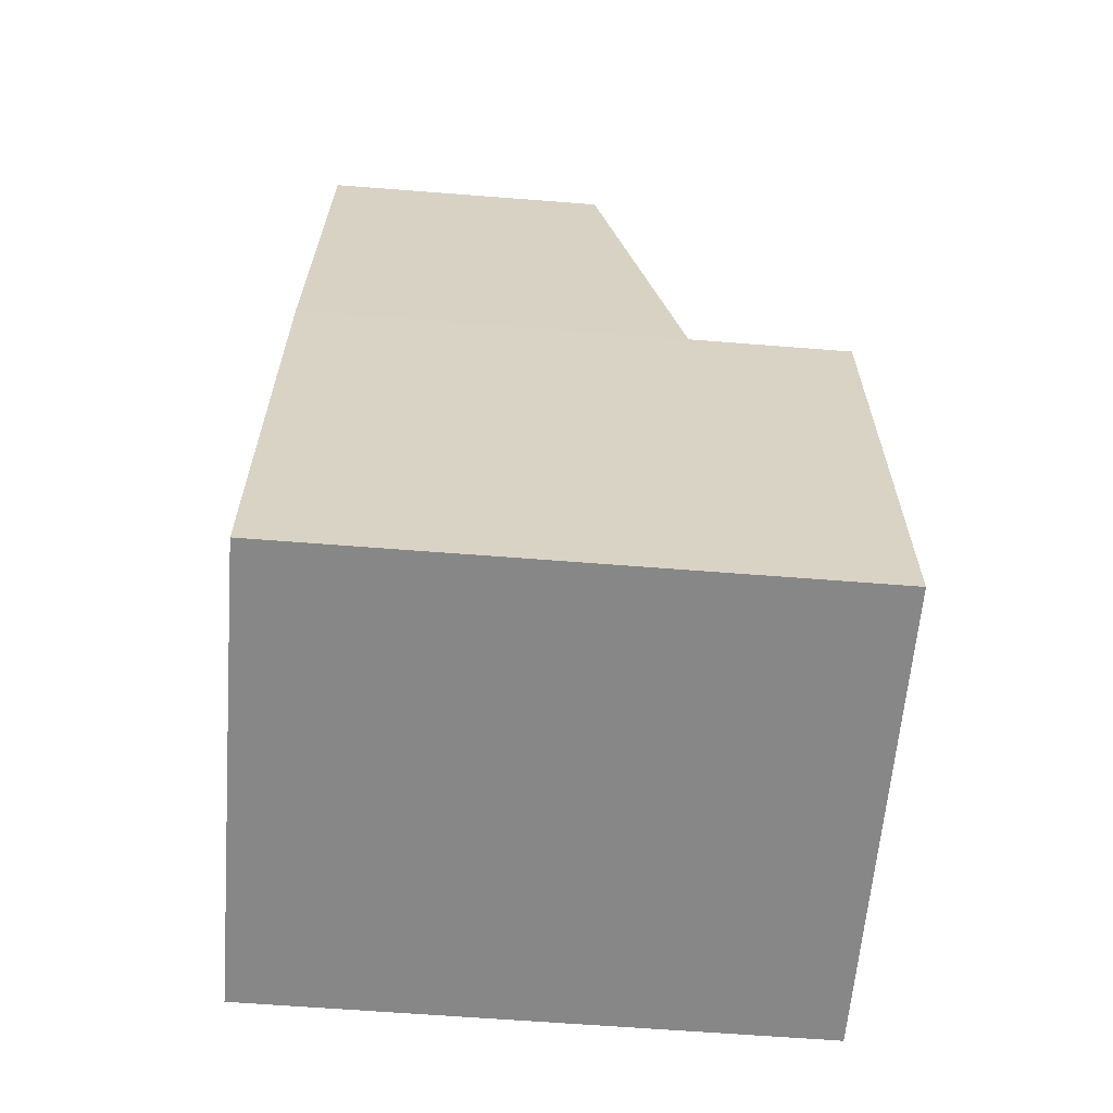
<metadata>
{"format":"obj","ext":"obj","renderer":"f3d","projection":"perspective","resolution":1024,"background":"white","views":[{"elev":-62.3,"azim":85.4,"up":"+Y"}]}
</metadata>
<code>
v -0.4782 -1.024 -0.1851
v 0.4852 -1.024 -0.1851
v 0.4852 -0.003555 -0.1851
v -0.4782 -0.003555 -0.1851
v -0.4782 -1.024 0.9632
v -0.4782 -0.006498 0.9636
v 0.4852 -0.006498 0.9636
v 0.4852 -1.024 0.9632
v 0.4852 -0.003556 0.1549
v -0.4782 -0.003556 0.1549
v 0.4756 0.8435 0.9532
v 0.4756 0.8464 0.3353
v -0.4686 0.8435 0.9532
v -0.4686 0.8464 0.3353
v 0.4503 0.02053 0.2004
v -0.4433 0.02053 0.2004
v -0.4355 0.794 0.3465
v 0.4426 0.794 0.3465
v 0.3272 0.09061 -0.02806
v 0.3183 0.0888 -0.02293
v 0.317 0.0888 -0.02806
v 0.3221 0.0888 -0.01918
v 0.3272 0.0888 -0.0178
v 0.3323 0.0888 -0.01918
v 0.3361 0.0888 -0.02293
v 0.3375 0.0888 -0.02806
v 0.3361 0.0888 -0.03319
v 0.3323 0.0888 -0.03695
v 0.3272 0.0888 -0.03833
v 0.3221 0.0888 -0.03695
v 0.3183 0.0888 -0.03319
v 0.3105 0.08359 -0.01842
v 0.3079 0.08359 -0.02806
v 0.3176 0.08359 -0.01136
v 0.3272 0.08359 -0.008781
v 0.3369 0.08359 -0.01136
v 0.3439 0.08359 -0.01842
v 0.3465 0.08359 -0.02806
v 0.3439 0.08359 -0.03771
v 0.3369 0.08359 -0.04476
v 0.3272 0.08359 -0.04735
v 0.3176 0.08359 -0.04476
v 0.3105 0.08359 -0.03771
v 0.3047 0.07561 -0.01507
v 0.3012 0.07561 -0.02806
v 0.3142 0.07561 -0.005565
v 0.3272 0.07561 -0.002084
v 0.3402 0.07561 -0.005565
v 0.3497 0.07561 -0.01507
v 0.3532 0.07561 -0.02806
v 0.3497 0.07561 -0.04106
v 0.3402 0.07561 -0.05056
v 0.3272 0.07561 -0.05405
v 0.3142 0.07561 -0.05056
v 0.3047 0.07561 -0.04106
v 0.3016 0.06582 -0.01329
v 0.2977 0.06582 -0.02806
v 0.3124 0.06582 -0.002479
v 0.3272 0.06582 0.001479
v 0.342 0.06582 -0.002479
v 0.3528 0.06582 -0.01329
v 0.3568 0.06582 -0.02806
v 0.3528 0.06582 -0.04284
v 0.342 0.06582 -0.05365
v 0.3272 0.06582 -0.05761
v 0.3124 0.06582 -0.05365
v 0.3016 0.06582 -0.04284
v 0.3016 0.0554 -0.01329
v 0.2977 0.0554 -0.02806
v 0.3124 0.0554 -0.002479
v 0.3272 0.0554 0.001479
v 0.342 0.0554 -0.002479
v 0.3528 0.0554 -0.01329
v 0.3568 0.0554 -0.02806
v 0.3528 0.0554 -0.04284
v 0.342 0.0554 -0.05365
v 0.3272 0.0554 -0.05761
v 0.3124 0.0554 -0.05365
v 0.3016 0.0554 -0.04284
v 0.3047 0.04561 -0.01507
v 0.3012 0.04561 -0.02806
v 0.3142 0.04561 -0.005565
v 0.3272 0.04561 -0.002084
v 0.3402 0.04561 -0.005565
v 0.3497 0.04561 -0.01507
v 0.3532 0.04561 -0.02806
v 0.3497 0.04561 -0.04106
v 0.3402 0.04561 -0.05056
v 0.3272 0.04561 -0.05405
v 0.3142 0.04561 -0.05056
v 0.3047 0.04561 -0.04106
v 0.3105 0.03763 -0.01842
v 0.3079 0.03763 -0.02806
v 0.3176 0.03763 -0.01136
v 0.3272 0.03763 -0.008781
v 0.3369 0.03763 -0.01136
v 0.3439 0.03763 -0.01842
v 0.3465 0.03763 -0.02806
v 0.3439 0.03763 -0.03771
v 0.3369 0.03763 -0.04476
v 0.3272 0.03763 -0.04735
v 0.3176 0.03763 -0.04476
v 0.3105 0.03763 -0.03771
v 0.3183 0.03242 -0.02293
v 0.317 0.03242 -0.02806
v 0.3221 0.03242 -0.01918
v 0.3272 0.03242 -0.0178
v 0.3323 0.03242 -0.01918
v 0.3361 0.03242 -0.02293
v 0.3375 0.03242 -0.02806
v 0.3361 0.03242 -0.03319
v 0.3323 0.03242 -0.03695
v 0.3272 0.03242 -0.03833
v 0.3221 0.03242 -0.03695
v 0.3183 0.03242 -0.0332
v 0.3272 0.03061 -0.02806
v 0.3277 0.04061 -0.01852
v 0.3327 0.04061 -0.01986
v 0.3327 -0.01939 -0.01986
v 0.3277 -0.01939 -0.01852
v 0.3363 0.04061 -0.02352
v 0.3363 -0.01939 -0.02352
v 0.3377 0.04061 -0.02852
v 0.3377 -0.01939 -0.02852
v 0.3363 0.04061 -0.03352
v 0.3363 -0.01939 -0.03352
v 0.3327 0.04061 -0.03718
v 0.3327 -0.01939 -0.03718
v 0.3277 0.04061 -0.03852
v 0.3277 -0.01939 -0.03852
v 0.3227 0.04061 -0.03718
v 0.3227 -0.01939 -0.03718
v 0.319 0.04061 -0.03352
v 0.319 -0.01939 -0.03352
v 0.3177 0.04061 -0.02852
v 0.3177 -0.01939 -0.02852
v 0.319 0.04061 -0.02352
v 0.319 -0.01939 -0.02352
v 0.3227 0.04061 -0.01986
v 0.3227 -0.01939 -0.01986
v 0.2027 0.001861 -0.007609
v 0.2152 0.001861 -0.01096
v 0.2152 -0.01064 -0.01096
v 0.2027 -0.01064 -0.007609
v 0.2243 0.001861 -0.02011
v 0.2243 -0.01064 -0.02011
v 0.2277 0.001861 -0.03261
v 0.2277 -0.01064 -0.03261
v 0.2243 0.001861 -0.04511
v 0.2243 -0.01064 -0.04511
v 0.2152 0.001861 -0.05426
v 0.2152 -0.01064 -0.05426
v 0.2027 0.001861 -0.05761
v 0.2027 -0.01064 -0.05761
v 0.1902 0.001861 -0.05426
v 0.1902 -0.01064 -0.05426
v 0.181 0.001861 -0.04511
v 0.181 -0.01064 -0.04511
v 0.1777 0.001861 -0.03261
v 0.1777 -0.01064 -0.03261
v 0.181 0.001861 -0.02011
v 0.181 -0.01064 -0.02011
v 0.1902 0.001861 -0.01096
v 0.1902 -0.01064 -0.01096
v 0.1527 0.001861 0.05239
v 0.1652 0.001861 0.04904
v 0.1652 -0.01064 0.04904
v 0.1527 -0.01064 0.05239
v 0.1743 0.001861 0.03989
v 0.1743 -0.01064 0.03989
v 0.1777 0.001861 0.02739
v 0.1777 -0.01064 0.02739
v 0.1743 0.001861 0.01489
v 0.1743 -0.01064 0.01489
v 0.1652 0.001861 0.005741
v 0.1652 -0.01064 0.005741
v 0.1527 0.001861 0.002391
v 0.1527 -0.01064 0.002391
v 0.1402 0.001861 0.005741
v 0.1402 -0.01064 0.005741
v 0.131 0.001861 0.01489
v 0.131 -0.01064 0.01489
v 0.1277 0.001861 0.02739
v 0.1277 -0.01064 0.02739
v 0.131 0.001861 0.03989
v 0.131 -0.01064 0.03989
v 0.1402 0.001861 0.04904
v 0.1402 -0.01064 0.04904
v 0.09267 0.001861 0.002391
v 0.1052 0.001861 -0.0009582
v 0.1052 -0.01064 -0.0009582
v 0.09267 -0.01064 0.002391
v 0.1143 0.001861 -0.01011
v 0.1143 -0.01064 -0.01011
v 0.1177 0.001861 -0.02261
v 0.1177 -0.01064 -0.02261
v 0.1143 0.001861 -0.03511
v 0.1143 -0.01064 -0.03511
v 0.1052 0.001861 -0.04426
v 0.1052 -0.01064 -0.04426
v 0.09267 0.001861 -0.04761
v 0.09267 -0.01064 -0.04761
v 0.08017 0.001861 -0.04426
v 0.08017 -0.01064 -0.04426
v 0.07102 0.001861 -0.03511
v 0.07102 -0.01064 -0.03511
v 0.06767 0.001861 -0.02261
v 0.06767 -0.01064 -0.02261
v 0.07102 0.001861 -0.01011
v 0.07102 -0.01064 -0.01011
v 0.08017 0.001861 -0.0009582
v 0.08017 -0.01064 -0.0009582
v 0.1427 0.001861 -0.05761
v 0.1552 0.001861 -0.06096
v 0.1552 -0.01064 -0.06096
v 0.1427 -0.01064 -0.05761
v 0.1643 0.001861 -0.07011
v 0.1643 -0.01064 -0.07011
v 0.1677 0.001861 -0.08261
v 0.1677 -0.01064 -0.08261
v 0.1643 0.001861 -0.09511
v 0.1643 -0.01064 -0.09511
v 0.1552 0.001861 -0.1043
v 0.1552 -0.01064 -0.1043
v 0.1427 0.001861 -0.1076
v 0.1427 -0.01064 -0.1076
v 0.1302 0.001861 -0.1043
v 0.1302 -0.01064 -0.1043
v 0.121 0.001861 -0.09511
v 0.121 -0.01064 -0.09511
v 0.1177 0.001861 -0.08261
v 0.1177 -0.01064 -0.08261
v 0.121 0.001861 -0.07011
v 0.121 -0.01064 -0.07011
v 0.1302 0.001861 -0.06096
v 0.1302 -0.01064 -0.06096
v 0.3277 -0.001056 0.02239
v 0.3527 -0.001056 0.01569
v 0.3527 -0.01772 0.01569
v 0.3277 -0.01772 0.02239
v 0.371 -0.001055 -0.002609
v 0.371 -0.01772 -0.002609
v 0.3777 -0.001055 -0.02761
v 0.3777 -0.01772 -0.02761
v 0.371 -0.001055 -0.05261
v 0.371 -0.01772 -0.05261
v 0.3527 -0.001055 -0.07091
v 0.3527 -0.01772 -0.07091
v 0.3277 -0.001055 -0.07761
v 0.3277 -0.01772 -0.07761
v 0.3027 -0.001055 -0.07091
v 0.3027 -0.01772 -0.07091
v 0.2844 -0.001055 -0.05261
v 0.2844 -0.01772 -0.05261
v 0.2777 -0.001055 -0.02761
v 0.2777 -0.01772 -0.02761
v 0.2844 -0.001055 -0.002609
v 0.2844 -0.01772 -0.002609
v 0.3027 -0.001056 0.01569
v 0.3027 -0.01772 0.01569
v -0.1228 0.09061 -0.02806
v -0.1317 0.0888 -0.02293
v -0.133 0.0888 -0.02806
v -0.1279 0.0888 -0.01918
v -0.1228 0.0888 -0.0178
v -0.1177 0.0888 -0.01918
v -0.1139 0.0888 -0.02293
v -0.1125 0.0888 -0.02806
v -0.1139 0.0888 -0.03319
v -0.1177 0.0888 -0.03695
v -0.1228 0.0888 -0.03833
v -0.1279 0.0888 -0.03695
v -0.1317 0.0888 -0.03319
v -0.1395 0.08359 -0.01842
v -0.1421 0.08359 -0.02806
v -0.1324 0.08359 -0.01136
v -0.1228 0.08359 -0.008781
v -0.1131 0.08359 -0.01136
v -0.1061 0.08359 -0.01842
v -0.1035 0.08359 -0.02806
v -0.1061 0.08359 -0.03771
v -0.1131 0.08359 -0.04476
v -0.1228 0.08359 -0.04735
v -0.1324 0.08359 -0.04476
v -0.1395 0.08359 -0.03771
v -0.1453 0.07561 -0.01507
v -0.1488 0.07561 -0.02806
v -0.1358 0.07561 -0.005565
v -0.1228 0.07561 -0.002084
v -0.1098 0.07561 -0.005565
v -0.1003 0.07561 -0.01507
v -0.0968 0.07561 -0.02806
v -0.1003 0.07561 -0.04106
v -0.1098 0.07561 -0.05056
v -0.1228 0.07561 -0.05405
v -0.1358 0.07561 -0.05056
v -0.1453 0.07561 -0.04106
v -0.1484 0.06582 -0.01329
v -0.1523 0.06582 -0.02806
v -0.1376 0.06582 -0.002479
v -0.1228 0.06582 0.001479
v -0.108 0.06582 -0.002479
v -0.0972 0.06582 -0.01329
v -0.09324 0.06582 -0.02806
v -0.0972 0.06582 -0.04284
v -0.108 0.06582 -0.05365
v -0.1228 0.06582 -0.05761
v -0.1376 0.06582 -0.05365
v -0.1484 0.06582 -0.04284
v -0.1484 0.0554 -0.01329
v -0.1523 0.0554 -0.02806
v -0.1376 0.0554 -0.002479
v -0.1228 0.0554 0.001479
v -0.108 0.0554 -0.002479
v -0.0972 0.0554 -0.01329
v -0.09324 0.0554 -0.02806
v -0.0972 0.0554 -0.04284
v -0.108 0.0554 -0.05365
v -0.1228 0.0554 -0.05761
v -0.1376 0.0554 -0.05365
v -0.1484 0.0554 -0.04284
v -0.1453 0.04561 -0.01507
v -0.1488 0.04561 -0.02806
v -0.1358 0.04561 -0.005565
v -0.1228 0.04561 -0.002084
v -0.1098 0.04561 -0.005565
v -0.1003 0.04561 -0.01507
v -0.0968 0.04561 -0.02806
v -0.1003 0.04561 -0.04106
v -0.1098 0.04561 -0.05056
v -0.1228 0.04561 -0.05405
v -0.1358 0.04561 -0.05056
v -0.1453 0.04561 -0.04106
v -0.1395 0.03763 -0.01842
v -0.1421 0.03763 -0.02806
v -0.1324 0.03763 -0.01136
v -0.1228 0.03763 -0.008781
v -0.1131 0.03763 -0.01136
v -0.1061 0.03763 -0.01842
v -0.1035 0.03763 -0.02806
v -0.1061 0.03763 -0.03771
v -0.1131 0.03763 -0.04476
v -0.1228 0.03763 -0.04735
v -0.1324 0.03763 -0.04476
v -0.1395 0.03763 -0.03771
v -0.1317 0.03242 -0.02293
v -0.133 0.03242 -0.02806
v -0.1279 0.03242 -0.01918
v -0.1228 0.03242 -0.0178
v -0.1177 0.03242 -0.01918
v -0.1139 0.03242 -0.02293
v -0.1125 0.03242 -0.02806
v -0.1139 0.03242 -0.03319
v -0.1177 0.03242 -0.03695
v -0.1228 0.03242 -0.03833
v -0.1279 0.03242 -0.03695
v -0.1317 0.03242 -0.0332
v -0.1228 0.03061 -0.02806
v -0.3073 0.001861 -0.05761
v -0.2948 0.001861 -0.06096
v -0.2948 -0.01064 -0.06096
v -0.3073 -0.01064 -0.05761
v -0.2857 0.001861 -0.07011
v -0.2857 -0.01064 -0.07011
v -0.2823 0.001861 -0.08261
v -0.2823 -0.01064 -0.08261
v -0.2857 0.001861 -0.09511
v -0.2857 -0.01064 -0.09511
v -0.2948 0.001861 -0.1043
v -0.2948 -0.01064 -0.1043
v -0.3073 0.001861 -0.1076
v -0.3073 -0.01064 -0.1076
v -0.3198 0.001861 -0.1043
v -0.3198 -0.01064 -0.1043
v -0.329 0.001861 -0.09511
v -0.329 -0.01064 -0.09511
v -0.3323 0.001861 -0.08261
v -0.3323 -0.01064 -0.08261
v -0.329 0.001861 -0.07011
v -0.329 -0.01064 -0.07011
v -0.3198 0.001861 -0.06096
v -0.3198 -0.01064 -0.06096
v -0.3573 0.001861 0.002391
v -0.3448 0.001861 -0.0009583
v -0.3448 -0.01064 -0.0009583
v -0.3573 -0.01064 0.002391
v -0.3357 0.001861 -0.01011
v -0.3357 -0.01064 -0.01011
v -0.3323 0.001861 -0.02261
v -0.3323 -0.01064 -0.02261
v -0.3357 0.001861 -0.03511
v -0.3357 -0.01064 -0.03511
v -0.3448 0.001861 -0.04426
v -0.3448 -0.01064 -0.04426
v -0.3573 0.001861 -0.04761
v -0.3573 -0.01064 -0.04761
v -0.3698 0.001861 -0.04426
v -0.3698 -0.01064 -0.04426
v -0.379 0.001861 -0.03511
v -0.379 -0.01064 -0.03511
v -0.3823 0.001861 -0.02261
v -0.3823 -0.01064 -0.02261
v -0.379 0.001861 -0.01011
v -0.379 -0.01064 -0.01011
v -0.3698 0.001861 -0.0009583
v -0.3698 -0.01064 -0.0009583
v -0.2973 0.001861 0.05239
v -0.2848 0.001861 0.04904
v -0.2848 -0.01064 0.04904
v -0.2973 -0.01064 0.05239
v -0.2757 0.001861 0.03989
v -0.2757 -0.01064 0.03989
v -0.2723 0.001861 0.02739
v -0.2723 -0.01064 0.02739
v -0.2757 0.001861 0.01489
v -0.2757 -0.01064 0.01489
v -0.2848 0.001861 0.005741
v -0.2848 -0.01064 0.005741
v -0.2973 0.001861 0.002391
v -0.2973 -0.01064 0.002391
v -0.3098 0.001861 0.00574
v -0.3098 -0.01064 0.00574
v -0.319 0.001861 0.01489
v -0.319 -0.01064 0.01489
v -0.3223 0.001861 0.02739
v -0.3223 -0.01064 0.02739
v -0.319 0.001861 0.03989
v -0.319 -0.01064 0.03989
v -0.3098 0.001861 0.04904
v -0.3098 -0.01064 0.04904
v -0.2473 0.001861 -0.007609
v -0.2348 0.001861 -0.01096
v -0.2348 -0.01064 -0.01096
v -0.2473 -0.01064 -0.007609
v -0.2257 0.001861 -0.02011
v -0.2257 -0.01064 -0.02011
v -0.2223 0.001861 -0.03261
v -0.2223 -0.01064 -0.03261
v -0.2257 0.001861 -0.04511
v -0.2257 -0.01064 -0.04511
v -0.2348 0.001861 -0.05426
v -0.2348 -0.01064 -0.05426
v -0.2473 0.001861 -0.05761
v -0.2473 -0.01064 -0.05761
v -0.2598 0.001861 -0.05426
v -0.2598 -0.01064 -0.05426
v -0.269 0.001861 -0.04511
v -0.269 -0.01064 -0.04511
v -0.2723 0.001861 -0.03261
v -0.2723 -0.01064 -0.03261
v -0.269 0.001861 -0.02011
v -0.269 -0.01064 -0.02011
v -0.2598 0.001861 -0.01096
v -0.2598 -0.01064 -0.01096
v -0.1223 -0.001056 0.02239
v -0.09733 -0.001056 0.01569
v -0.09733 -0.01772 0.01569
v -0.1223 -0.01772 0.02239
v -0.07903 -0.001055 -0.002609
v -0.07903 -0.01772 -0.002609
v -0.07233 -0.001055 -0.02761
v -0.07233 -0.01772 -0.02761
v -0.07903 -0.001055 -0.05261
v -0.07903 -0.01772 -0.05261
v -0.09733 -0.001055 -0.07091
v -0.09733 -0.01772 -0.07091
v -0.1223 -0.001055 -0.07761
v -0.1223 -0.01772 -0.07761
v -0.1473 -0.001055 -0.07091
v -0.1473 -0.01772 -0.07091
v -0.1656 -0.001055 -0.05261
v -0.1656 -0.01772 -0.05261
v -0.1723 -0.001055 -0.02761
v -0.1723 -0.01772 -0.02761
v -0.1656 -0.001055 -0.002609
v -0.1656 -0.01772 -0.002609
v -0.1473 -0.001056 0.01569
v -0.1473 -0.01772 0.01569
v -0.1223 0.04061 -0.01852
v -0.1173 0.04061 -0.01986
v -0.1173 -0.01939 -0.01986
v -0.1223 -0.01939 -0.01852
v -0.1137 0.04061 -0.02352
v -0.1137 -0.01939 -0.02352
v -0.1123 0.04061 -0.02852
v -0.1123 -0.01939 -0.02852
v -0.1137 0.04061 -0.03352
v -0.1137 -0.01939 -0.03352
v -0.1173 0.04061 -0.03718
v -0.1173 -0.01939 -0.03718
v -0.1223 0.04061 -0.03852
v -0.1223 -0.01939 -0.03852
v -0.1273 0.04061 -0.03718
v -0.1273 -0.01939 -0.03718
v -0.131 0.04061 -0.03352
v -0.131 -0.01939 -0.03352
v -0.1323 0.04061 -0.02852
v -0.1323 -0.01939 -0.02852
v -0.131 0.04061 -0.02352
v -0.131 -0.01939 -0.02352
v -0.1273 0.04061 -0.01986
v -0.1273 -0.01939 -0.01986
f 4 3 2 1
f 8 7 6 5
f 2 8 5 1
f 10 9 3 4
f 5 6 10 4 1
f 3 9 7 8 2
f 12 11 7 9
f 11 13 6 7
f 13 14 10 6
f 16 15 9 10
f 14 13 11 12
f 15 12 9
f 18 17 14 12
f 16 10 14
f 15 18 12
f 14 17 16
f 17 18 15 16
f 240 239 238 237
f 239 242 241 238
f 242 244 243 241
f 244 246 245 243
f 246 248 247 245
f 248 250 249 247
f 250 252 251 249
f 252 254 253 251
f 254 256 255 253
f 256 258 257 255
f 258 260 259 257
f 260 240 237 259
f 237 238 241 243 245 247 249 251 253 255 257 259
f 260 258 256 254 252 250 248 246 244 242 239 240
f 458 457 456 455
f 457 460 459 456
f 460 462 461 459
f 462 464 463 461
f 464 466 465 463
f 466 468 467 465
f 468 470 469 467
f 470 472 471 469
f 472 474 473 471
f 474 476 475 473
f 476 478 477 475
f 478 458 455 477
f 455 456 459 461 463 465 467 469 471 473 475 477
f 478 476 474 472 470 468 466 464 462 460 457 458
f 21 20 19
f 20 22 19
f 22 23 19
f 23 24 19
f 24 25 19
f 25 26 19
f 26 27 19
f 27 28 19
f 28 29 19
f 29 30 19
f 30 31 19
f 31 21 19
f 33 32 20 21
f 32 34 22 20
f 34 35 23 22
f 35 36 24 23
f 36 37 25 24
f 37 38 26 25
f 38 39 27 26
f 39 40 28 27
f 40 41 29 28
f 41 42 30 29
f 42 43 31 30
f 43 33 21 31
f 45 44 32 33
f 44 46 34 32
f 46 47 35 34
f 47 48 36 35
f 48 49 37 36
f 49 50 38 37
f 50 51 39 38
f 51 52 40 39
f 52 53 41 40
f 53 54 42 41
f 54 55 43 42
f 55 45 33 43
f 57 56 44 45
f 56 58 46 44
f 58 59 47 46
f 59 60 48 47
f 60 61 49 48
f 61 62 50 49
f 62 63 51 50
f 63 64 52 51
f 64 65 53 52
f 65 66 54 53
f 66 67 55 54
f 67 57 45 55
f 69 68 56 57
f 68 70 58 56
f 70 71 59 58
f 71 72 60 59
f 72 73 61 60
f 73 74 62 61
f 74 75 63 62
f 75 76 64 63
f 76 77 65 64
f 77 78 66 65
f 78 79 67 66
f 79 69 57 67
f 81 80 68 69
f 80 82 70 68
f 82 83 71 70
f 83 84 72 71
f 84 85 73 72
f 85 86 74 73
f 86 87 75 74
f 87 88 76 75
f 88 89 77 76
f 89 90 78 77
f 90 91 79 78
f 91 81 69 79
f 93 92 80 81
f 92 94 82 80
f 94 95 83 82
f 95 96 84 83
f 96 97 85 84
f 97 98 86 85
f 98 99 87 86
f 99 100 88 87
f 100 101 89 88
f 101 102 90 89
f 102 103 91 90
f 103 93 81 91
f 105 104 92 93
f 104 106 94 92
f 106 107 95 94
f 107 108 96 95
f 108 109 97 96
f 109 110 98 97
f 110 111 99 98
f 111 112 100 99
f 112 113 101 100
f 113 114 102 101
f 114 115 103 102
f 115 105 93 103
f 116 104 105
f 116 106 104
f 116 107 106
f 116 108 107
f 116 109 108
f 116 110 109
f 116 111 110
f 116 112 111
f 116 113 112
f 116 114 113
f 116 115 114
f 116 105 115
f 263 262 261
f 262 264 261
f 264 265 261
f 265 266 261
f 266 267 261
f 267 268 261
f 268 269 261
f 269 270 261
f 270 271 261
f 271 272 261
f 272 273 261
f 273 263 261
f 275 274 262 263
f 274 276 264 262
f 276 277 265 264
f 277 278 266 265
f 278 279 267 266
f 279 280 268 267
f 280 281 269 268
f 281 282 270 269
f 282 283 271 270
f 283 284 272 271
f 284 285 273 272
f 285 275 263 273
f 287 286 274 275
f 286 288 276 274
f 288 289 277 276
f 289 290 278 277
f 290 291 279 278
f 291 292 280 279
f 292 293 281 280
f 293 294 282 281
f 294 295 283 282
f 295 296 284 283
f 296 297 285 284
f 297 287 275 285
f 299 298 286 287
f 298 300 288 286
f 300 301 289 288
f 301 302 290 289
f 302 303 291 290
f 303 304 292 291
f 304 305 293 292
f 305 306 294 293
f 306 307 295 294
f 307 308 296 295
f 308 309 297 296
f 309 299 287 297
f 311 310 298 299
f 310 312 300 298
f 312 313 301 300
f 313 314 302 301
f 314 315 303 302
f 315 316 304 303
f 316 317 305 304
f 317 318 306 305
f 318 319 307 306
f 319 320 308 307
f 320 321 309 308
f 321 311 299 309
f 323 322 310 311
f 322 324 312 310
f 324 325 313 312
f 325 326 314 313
f 326 327 315 314
f 327 328 316 315
f 328 329 317 316
f 329 330 318 317
f 330 331 319 318
f 331 332 320 319
f 332 333 321 320
f 333 323 311 321
f 335 334 322 323
f 334 336 324 322
f 336 337 325 324
f 337 338 326 325
f 338 339 327 326
f 339 340 328 327
f 340 341 329 328
f 341 342 330 329
f 342 343 331 330
f 343 344 332 331
f 344 345 333 332
f 345 335 323 333
f 347 346 334 335
f 346 348 336 334
f 348 349 337 336
f 349 350 338 337
f 350 351 339 338
f 351 352 340 339
f 352 353 341 340
f 353 354 342 341
f 354 355 343 342
f 355 356 344 343
f 356 357 345 344
f 357 347 335 345
f 358 346 347
f 358 348 346
f 358 349 348
f 358 350 349
f 358 351 350
f 358 352 351
f 358 353 352
f 358 354 353
f 358 355 354
f 358 356 355
f 358 357 356
f 358 347 357
f 120 119 118 117
f 119 122 121 118
f 122 124 123 121
f 124 126 125 123
f 126 128 127 125
f 128 130 129 127
f 130 132 131 129
f 132 134 133 131
f 134 136 135 133
f 136 138 137 135
f 138 140 139 137
f 140 120 117 139
f 117 118 121 123 125 127 129 131 133 135 137 139
f 140 138 136 134 132 130 128 126 124 122 119 120
f 482 481 480 479
f 481 484 483 480
f 484 486 485 483
f 486 488 487 485
f 488 490 489 487
f 490 492 491 489
f 492 494 493 491
f 494 496 495 493
f 496 498 497 495
f 498 500 499 497
f 500 502 501 499
f 502 482 479 501
f 479 480 483 485 487 489 491 493 495 497 499 501
f 502 500 498 496 494 492 490 488 486 484 481 482
f 144 143 142 141
f 143 146 145 142
f 146 148 147 145
f 148 150 149 147
f 150 152 151 149
f 152 154 153 151
f 154 156 155 153
f 156 158 157 155
f 158 160 159 157
f 160 162 161 159
f 162 164 163 161
f 164 144 141 163
f 141 142 145 147 149 151 153 155 157 159 161 163
f 164 162 160 158 156 154 152 150 148 146 143 144
f 434 433 432 431
f 433 436 435 432
f 436 438 437 435
f 438 440 439 437
f 440 442 441 439
f 442 444 443 441
f 444 446 445 443
f 446 448 447 445
f 448 450 449 447
f 450 452 451 449
f 452 454 453 451
f 454 434 431 453
f 431 432 435 437 439 441 443 445 447 449 451 453
f 454 452 450 448 446 444 442 440 438 436 433 434
f 168 167 166 165
f 167 170 169 166
f 170 172 171 169
f 172 174 173 171
f 174 176 175 173
f 176 178 177 175
f 178 180 179 177
f 180 182 181 179
f 182 184 183 181
f 184 186 185 183
f 186 188 187 185
f 188 168 165 187
f 165 166 169 171 173 175 177 179 181 183 185 187
f 188 186 184 182 180 178 176 174 172 170 167 168
f 410 409 408 407
f 409 412 411 408
f 412 414 413 411
f 414 416 415 413
f 416 418 417 415
f 418 420 419 417
f 420 422 421 419
f 422 424 423 421
f 424 426 425 423
f 426 428 427 425
f 428 430 429 427
f 430 410 407 429
f 407 408 411 413 415 417 419 421 423 425 427 429
f 430 428 426 424 422 420 418 416 414 412 409 410
f 192 191 190 189
f 191 194 193 190
f 194 196 195 193
f 196 198 197 195
f 198 200 199 197
f 200 202 201 199
f 202 204 203 201
f 204 206 205 203
f 206 208 207 205
f 208 210 209 207
f 210 212 211 209
f 212 192 189 211
f 189 190 193 195 197 199 201 203 205 207 209 211
f 212 210 208 206 204 202 200 198 196 194 191 192
f 386 385 384 383
f 385 388 387 384
f 388 390 389 387
f 390 392 391 389
f 392 394 393 391
f 394 396 395 393
f 396 398 397 395
f 398 400 399 397
f 400 402 401 399
f 402 404 403 401
f 404 406 405 403
f 406 386 383 405
f 383 384 387 389 391 393 395 397 399 401 403 405
f 406 404 402 400 398 396 394 392 390 388 385 386
f 216 215 214 213
f 215 218 217 214
f 218 220 219 217
f 220 222 221 219
f 222 224 223 221
f 224 226 225 223
f 226 228 227 225
f 228 230 229 227
f 230 232 231 229
f 232 234 233 231
f 234 236 235 233
f 236 216 213 235
f 213 214 217 219 221 223 225 227 229 231 233 235
f 236 234 232 230 228 226 224 222 220 218 215 216
f 362 361 360 359
f 361 364 363 360
f 364 366 365 363
f 366 368 367 365
f 368 370 369 367
f 370 372 371 369
f 372 374 373 371
f 374 376 375 373
f 376 378 377 375
f 378 380 379 377
f 380 382 381 379
f 382 362 359 381
f 359 360 363 365 367 369 371 373 375 377 379 381
f 382 380 378 376 374 372 370 368 366 364 361 362

</code>
